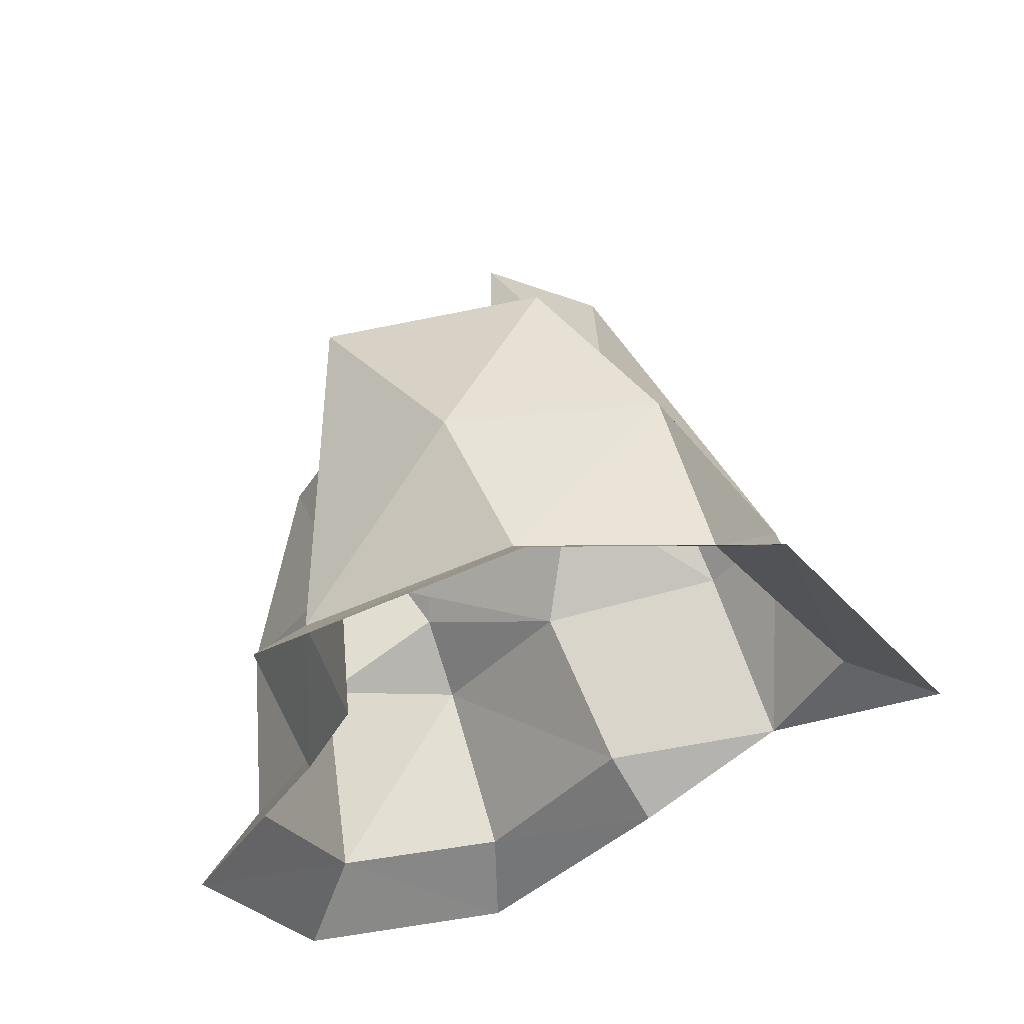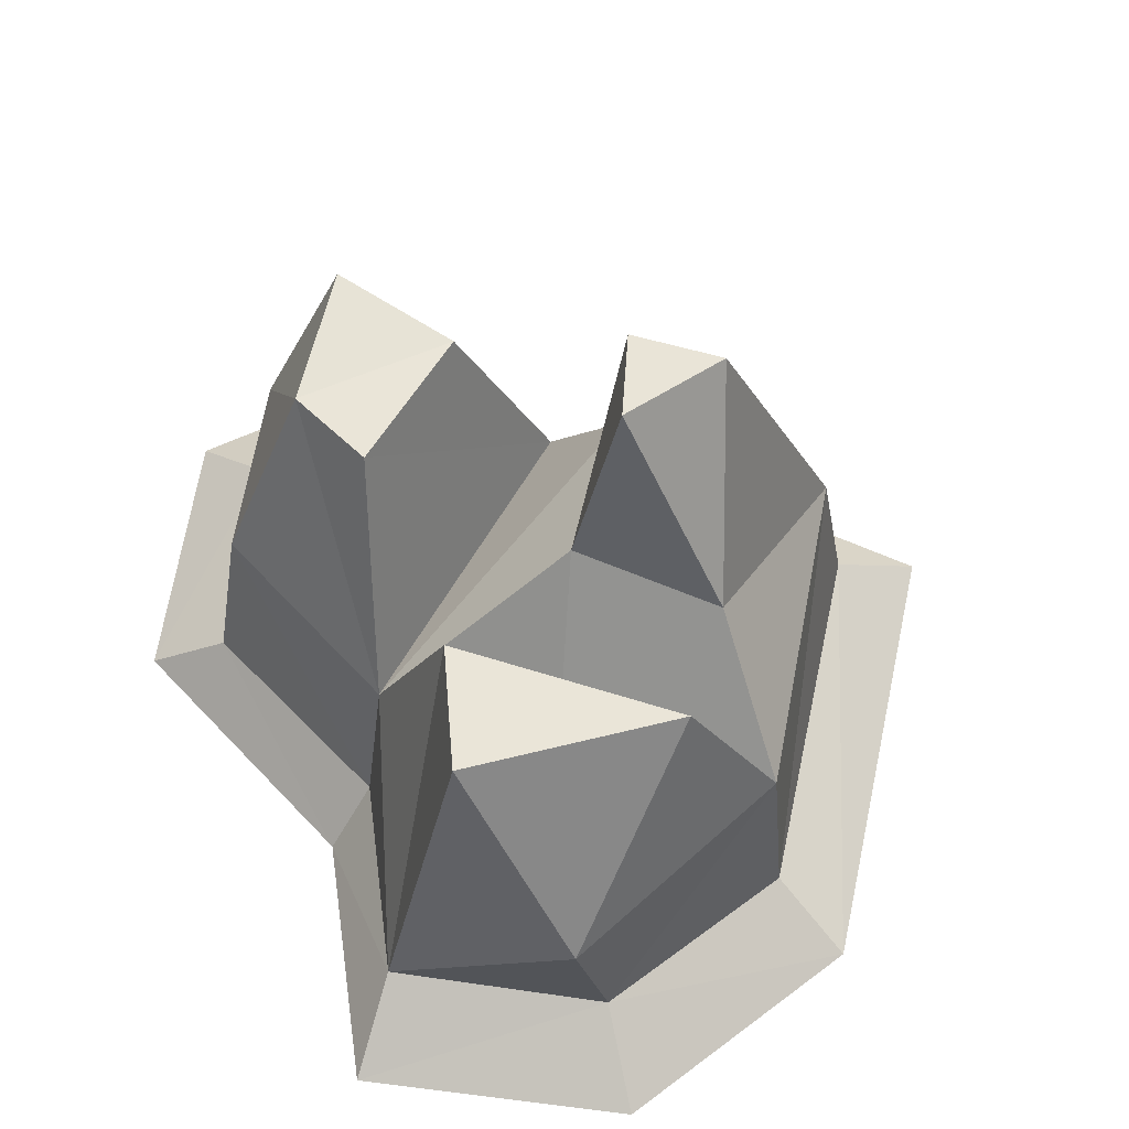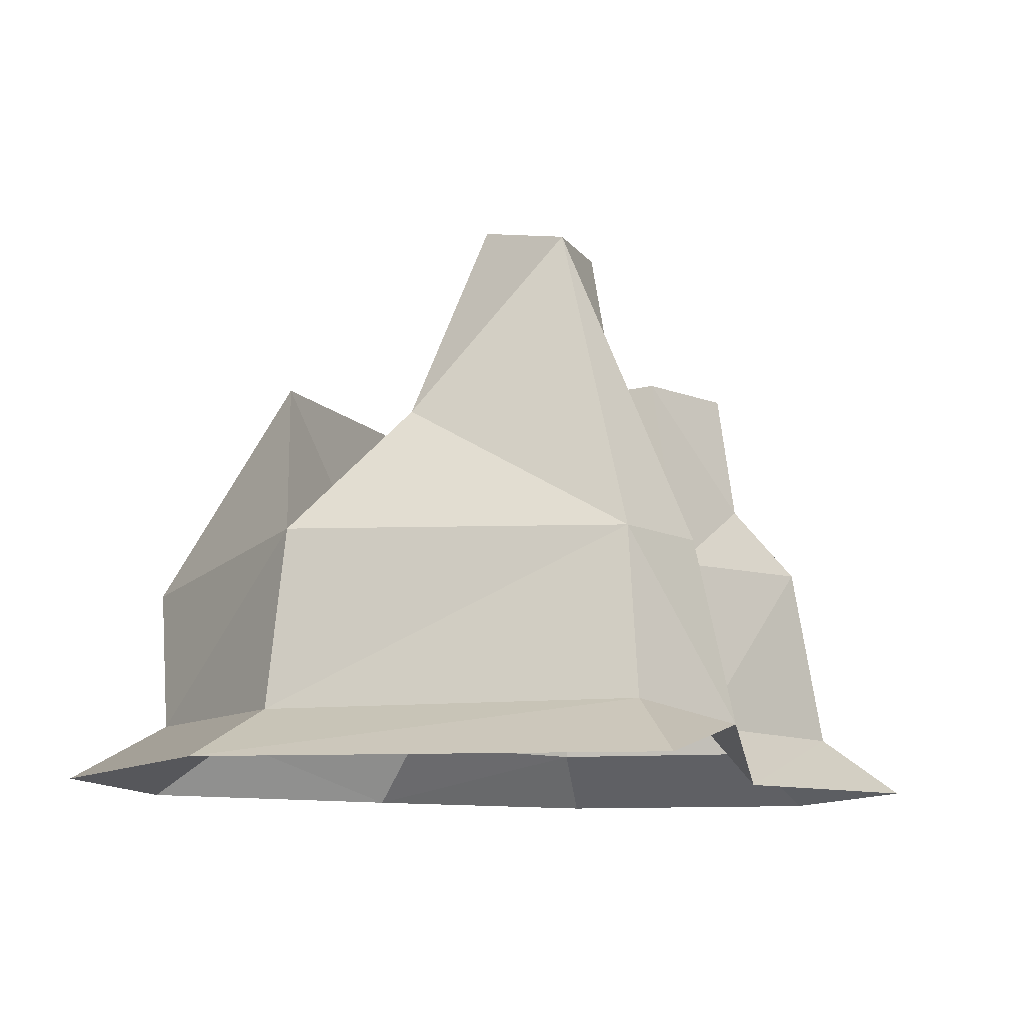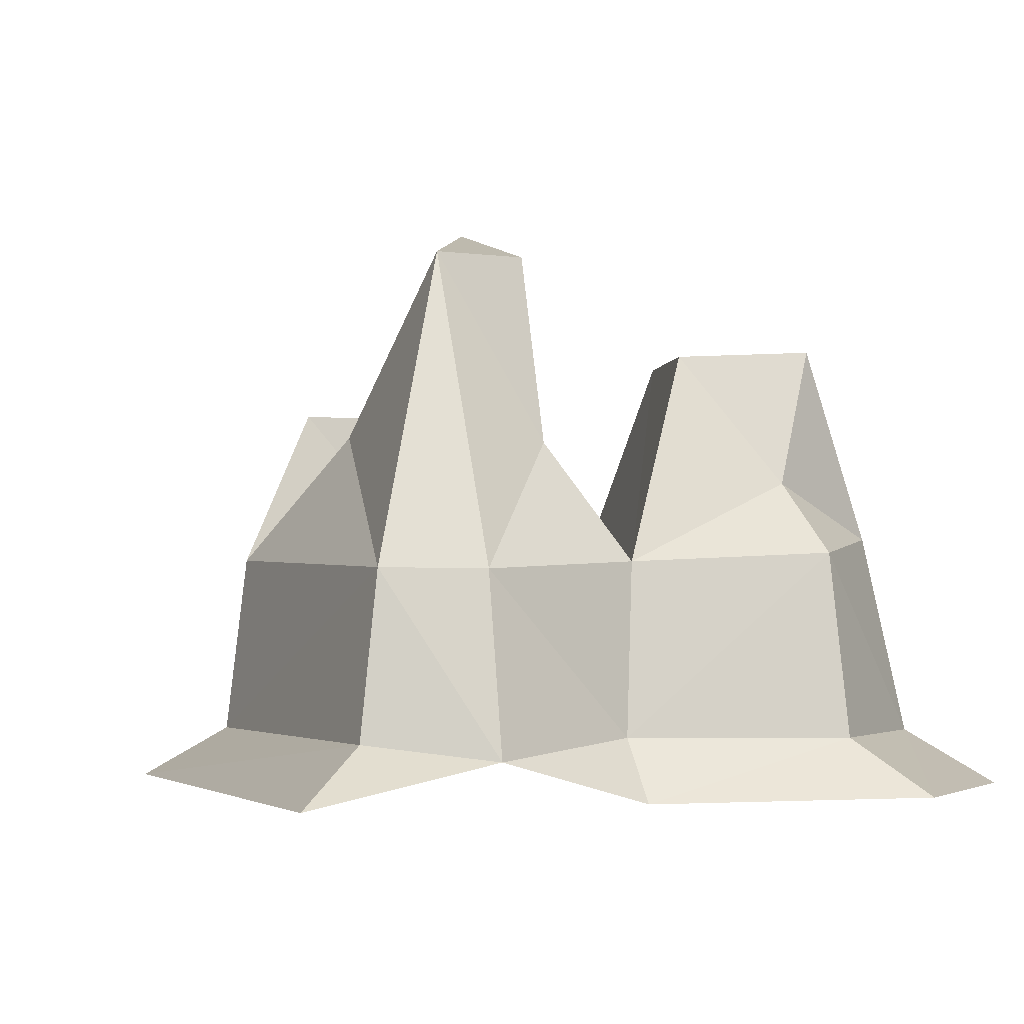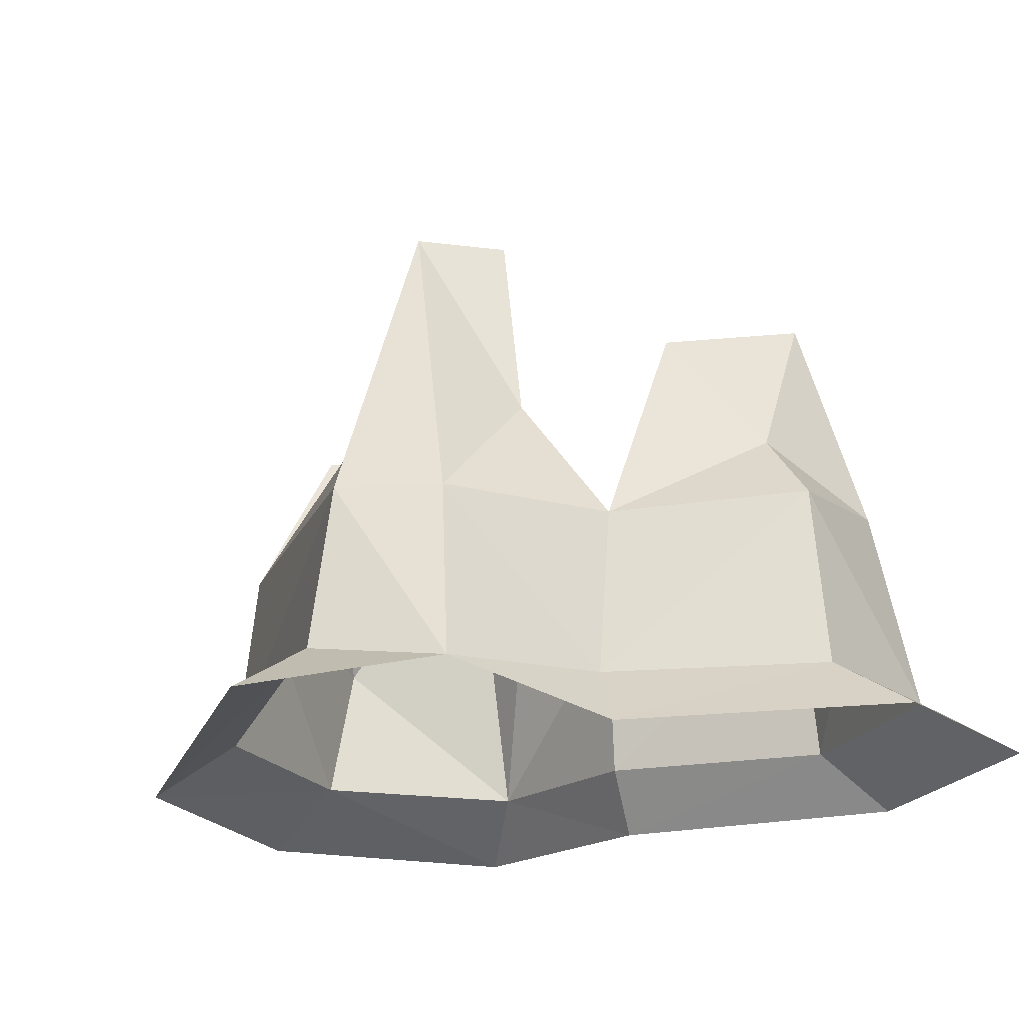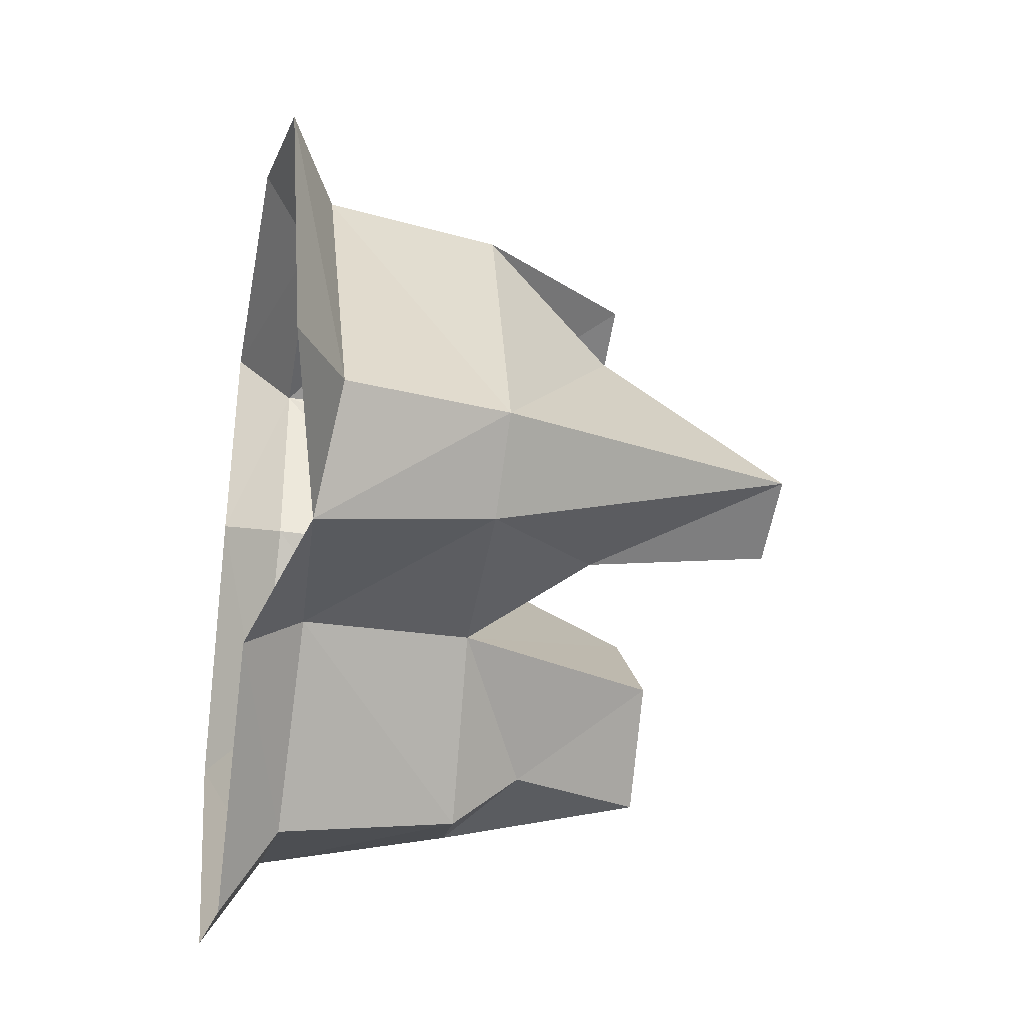
<metadata>
{"format":"obj","ext":"obj","renderer":"f3d","projection":"perspective","resolution":1024,"background":"white","views":[{"elev":60.6,"azim":-12.9,"up":"+Z"},{"elev":59.3,"azim":-15.0,"up":"+Y"},{"elev":-10.5,"azim":78.7,"up":"+Y"},{"elev":-2.1,"azim":126.7,"up":"+Y"},{"elev":-20.2,"azim":136.6,"up":"+Y"},{"elev":-29.4,"azim":78.0,"up":"+Z"}]}
</metadata>
<code>
g Rock_Round_l_07_Collider
v -0.7209 0.08192 0.2199
v -0.6614 0.2623 0.7001
v -0.5868 0.2487 0.1483
v -0.8888 0.2487 -0.408
v -1.095 0.09579 -0.4882
v 0.2753 0.0792 -0.6857
v -0.1759 0.2487 -1.044
v 0.197 0.2487 -0.5638
v 0.1141 0.7306 -0.5238
v -0.2058 0.7543 -0.9652
v -0.2378 0.9511 -0.7968
v 0.8138 0.7096 -0.1939
v 0.3474 1.092 0.3034
v 0.4051 0.7403 0.6506
v -0.4475 1.319 -0.2244
v -0.1446 1.319 -0.5137
v -0.3892 1.334 -0.7907
v -0.6071 0.799 -0.8495
v 0.239 1.585 -0.2369
v 0.01301 1.138 0.06713
v 0.1411 1.681 0.05228
v -0.4301 1.18 0.6155
v 0.1655 1.179 0.621
v -0.3677 1.18 0.2737
v -0.2101 0.6358 0.944
v -0.116 0.2487 0.9309
v 0.5605 0.1097 0.9099
v 0.4305 0.2487 0.7046
v 0.6947 0.2057 -0.5128
v -0.5234 0.6917 0.1072
v -0.8058 0.1024 0.9154
v -0.2018 0.09552 -1.285
v 0.893 0.2487 -0.2002
v -0.6624 0.2487 -0.9545
v -0.8094 0.7543 -0.4122
v -0.5765 1.312 -0.4499
v -0.09773 0.734 0.3619
v 0.2514 1.06 -0.3227
v 0.4511 1.59 -0.1027
v -0.1224 0.09852 1.195
v -0.8082 0.09459 -1.168
v 0.6319 0.7062 -0.421
v 1.145 0.09206 -0.2217
f 1 2 3
f 1 4 5
f 6 7 8
f 9 10 11
f 12 13 14
f 15 9 16
f 17 11 18
f 19 20 21
f 22 23 24
f 25 14 23
f 26 14 25
f 26 27 28
f 6 8 29
f 3 2 30
f 1 31 2
f 1 3 4
f 6 32 7
f 29 12 33
f 8 10 9
f 18 11 10
f 34 10 7
f 3 35 4
f 15 36 30
f 4 18 34
f 25 23 22
f 23 37 24
f 30 36 35
f 34 5 4
f 30 38 9
f 38 30 20
f 24 2 22
f 12 39 13
f 26 31 40
f 24 37 30
f 16 36 15
f 34 32 41
f 39 42 38
f 13 21 20
f 16 11 17
f 33 27 43
f 13 37 14
f 28 12 14
f 8 42 29
f 15 30 9
f 19 38 20
f 26 28 14
f 26 40 27
f 29 42 12
f 8 7 10
f 20 30 37
f 34 18 10
f 3 30 35
f 4 35 18
f 9 38 42
f 22 2 25
f 23 14 37
f 36 17 18
f 34 41 5
f 19 39 38
f 33 43 29
f 35 36 18
f 24 30 2
f 26 2 31
f 34 7 32
f 39 12 42
f 2 26 25
f 13 39 21
f 16 9 11
f 33 28 27
f 13 20 37
f 28 33 12
f 19 21 39
f 8 9 42
f 17 36 16

</code>
